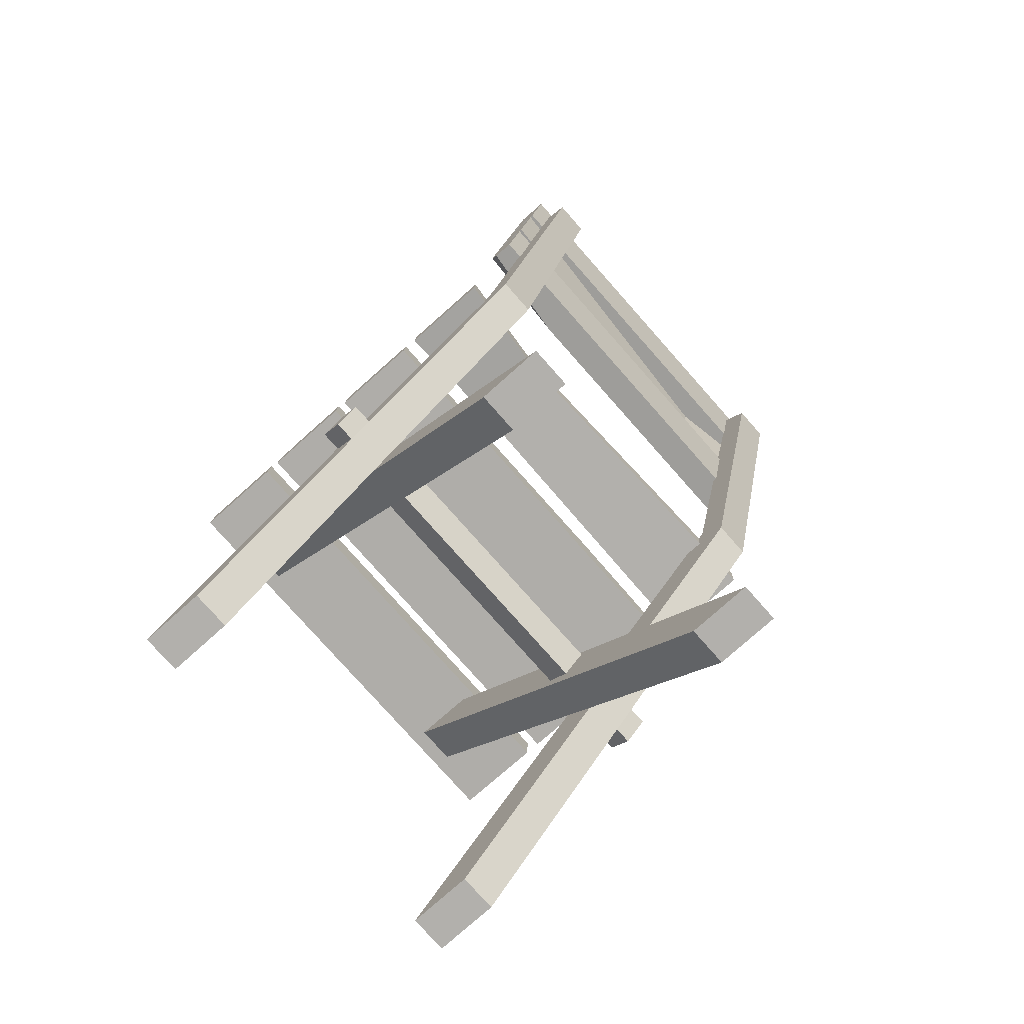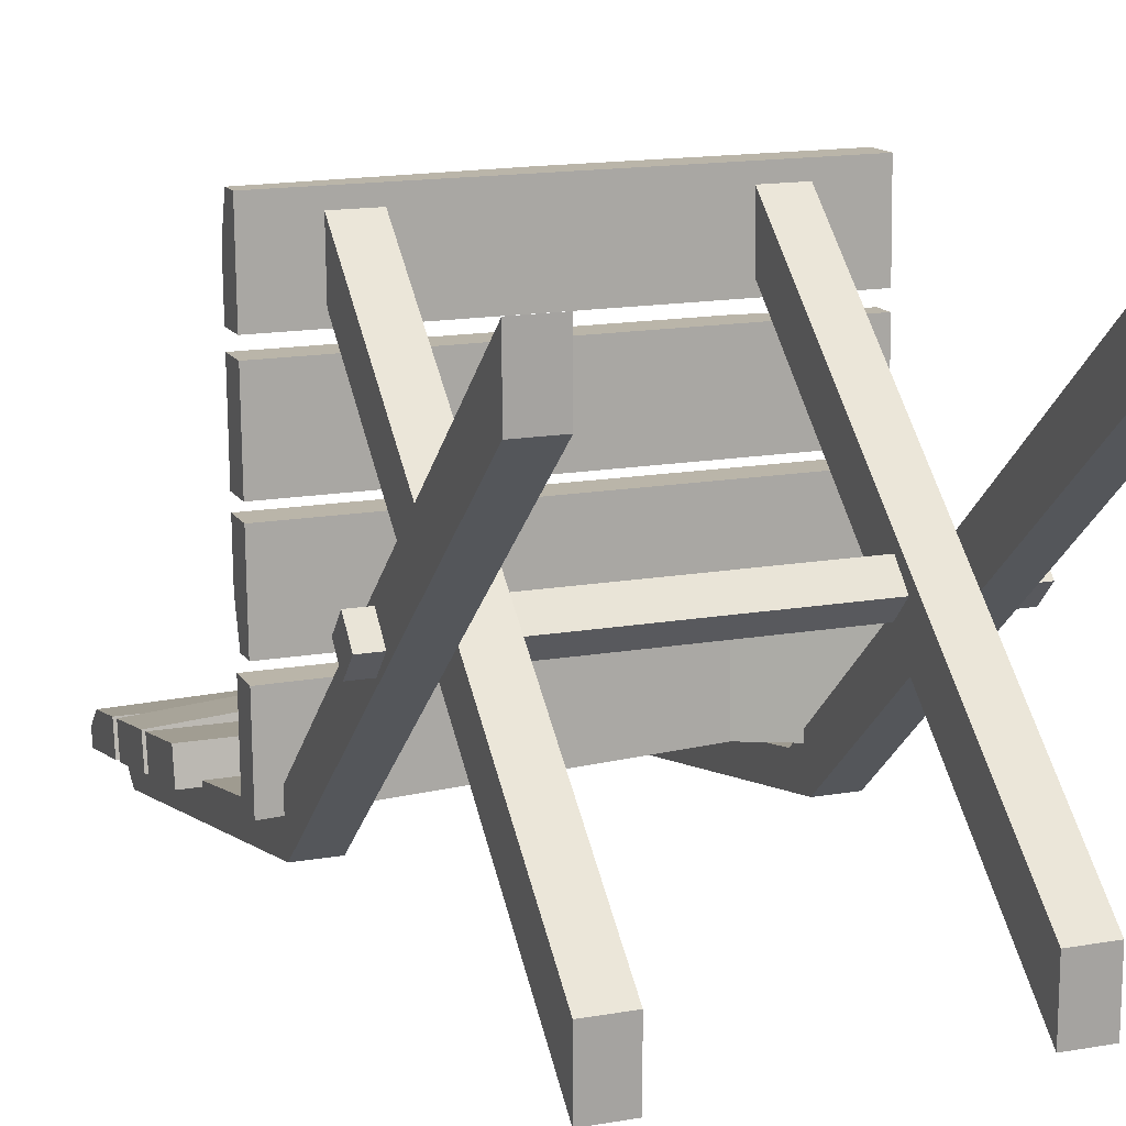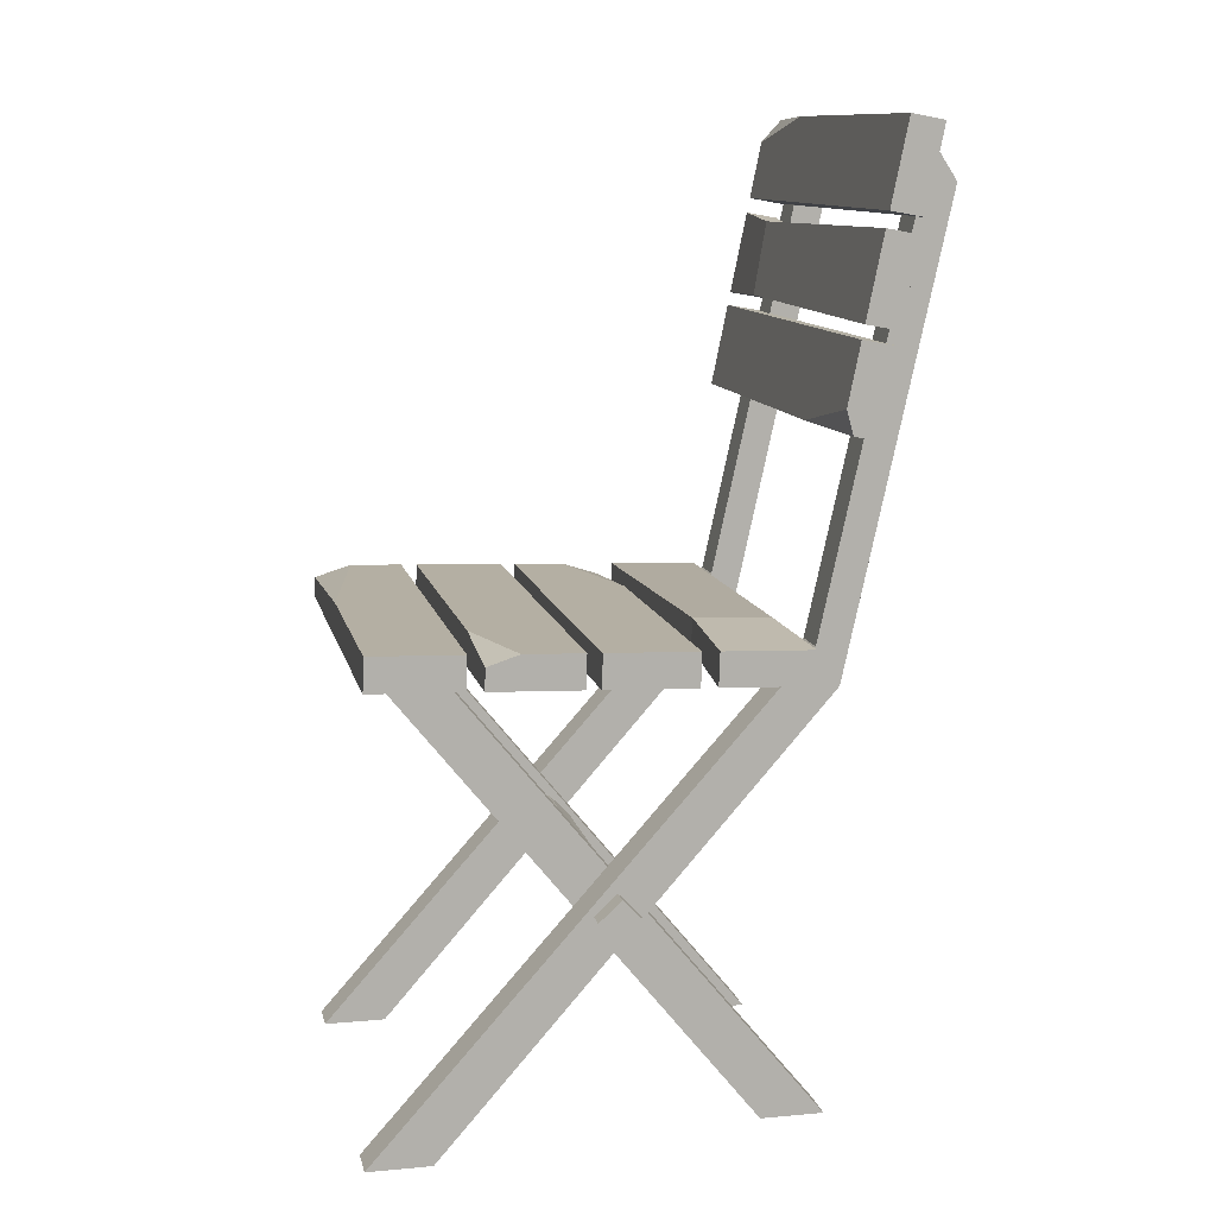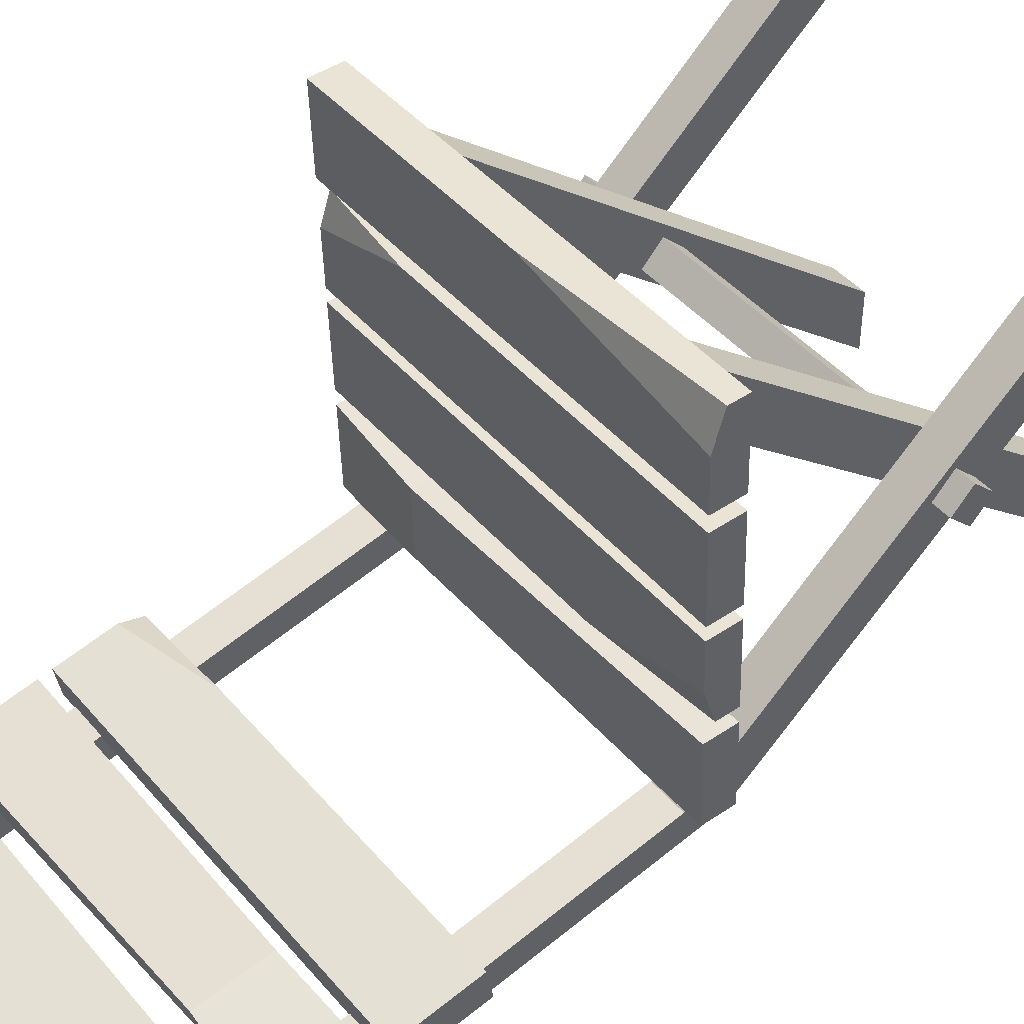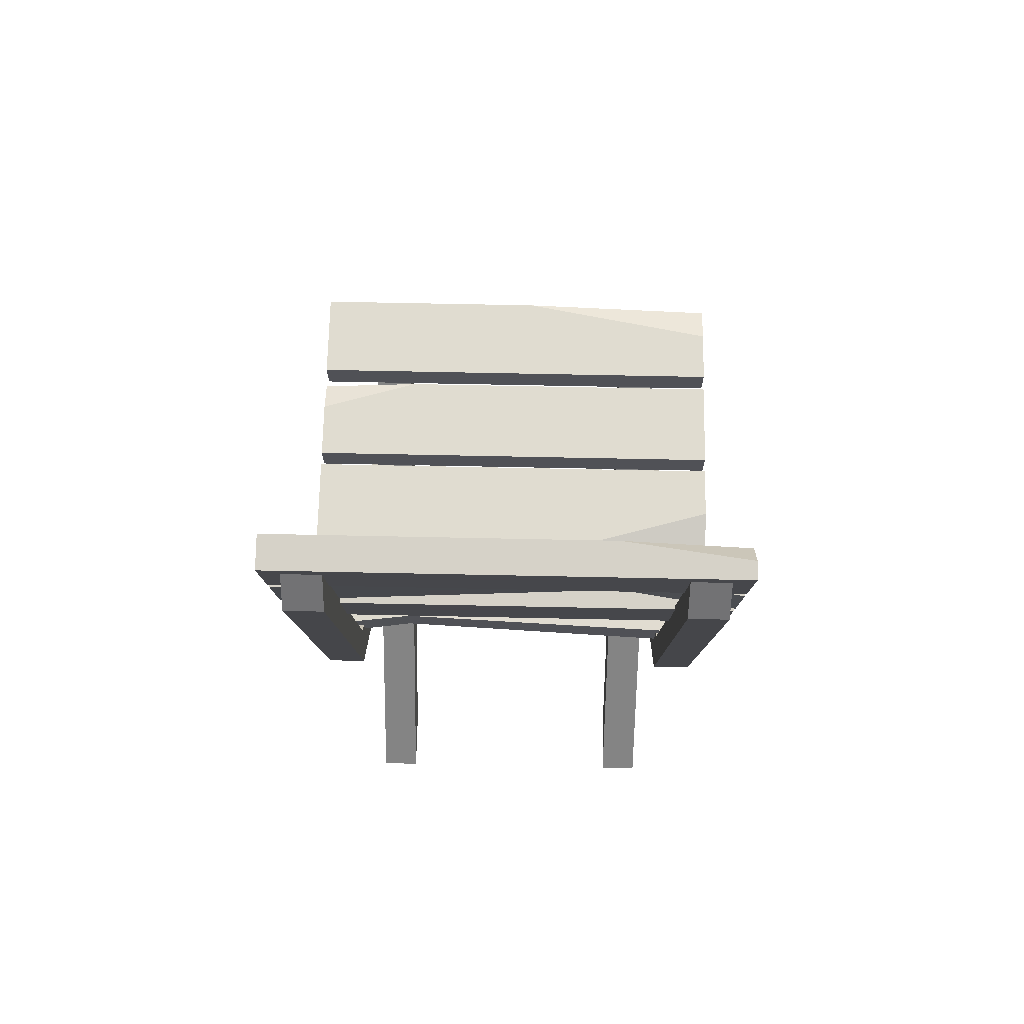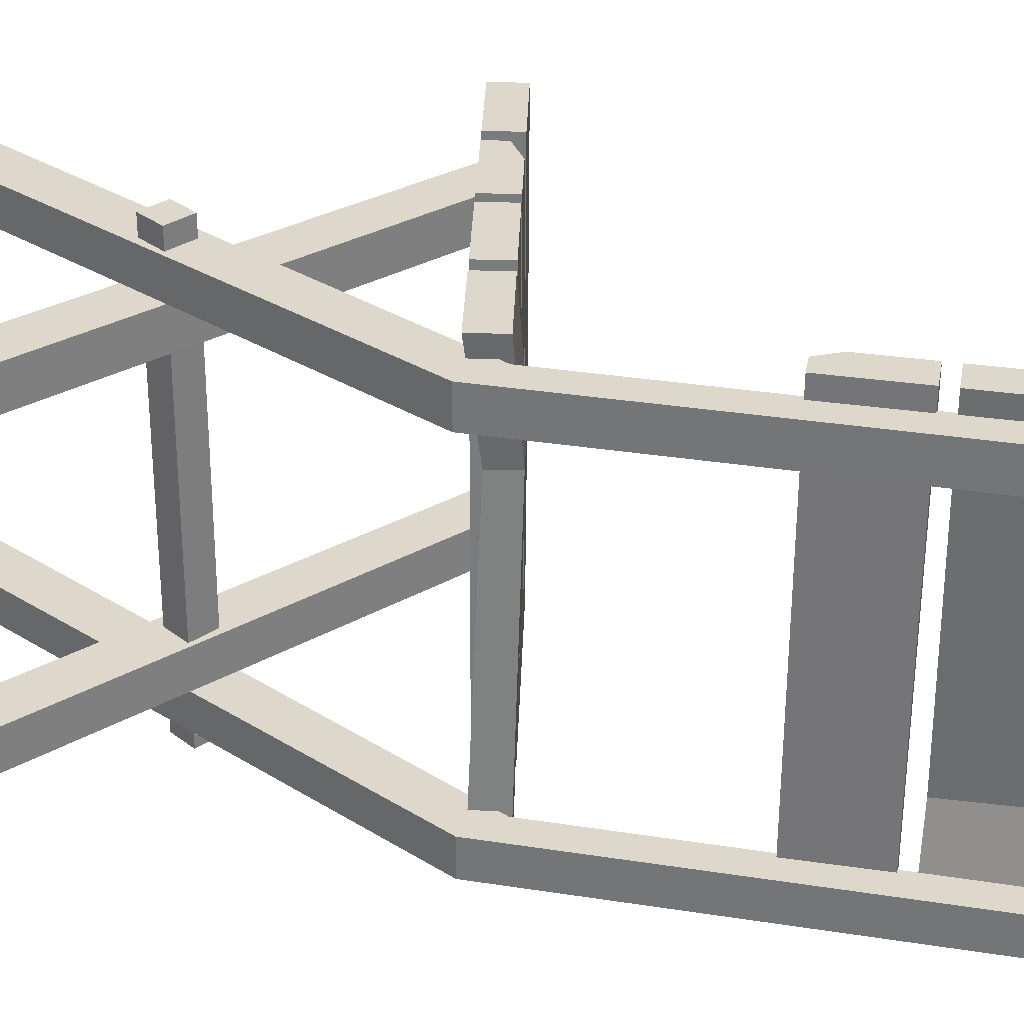
<metadata>
{"format":"obj","ext":"obj","renderer":"f3d","projection":"perspective","resolution":1024,"background":"white","views":[{"elev":-78.8,"azim":131.6,"up":"+Y"},{"elev":15.6,"azim":-20.0,"up":"+Z"},{"elev":11.4,"azim":77.7,"up":"+Y"},{"elev":43.9,"azim":-127.3,"up":"+Z"},{"elev":67.7,"azim":-178.8,"up":"+Y"},{"elev":-58.6,"azim":89.8,"up":"+Z"}]}
</metadata>
<code>
v 21.65 22.01 5.689
v 21.65 19.91 3.657
v 21.65 24.02 3.543
v 21.65 21.92 1.51
v -21.65 24.02 3.543
v -21.65 21.92 1.51
v -21.65 22.01 5.689
v -21.65 19.91 3.657
v 21.65 82.42 -22.57
v 21.65 90.47 -24.22
v 21.65 83 -19.4
v 21.65 91.04 -21.05
v -21.65 83 -19.4
v -21.65 90.77 -22.56
v -21.65 82.42 -22.57
v -21.65 90.47 -24.22
v 21.65 72.93 -20.61
v 21.65 80.97 -22.27
v 21.65 73.51 -17.45
v 21.65 81.55 -19.1
v -21.65 73.51 -17.45
v -21.65 81.55 -19.1
v -21.65 72.93 -20.61
v -21.65 80.97 -22.27
v 21.65 63.6 -18.7
v 21.65 71.65 -20.35
v 21.65 66.36 -15.97
v 21.65 72.22 -17.18
v -21.65 64.18 -15.53
v -21.65 72.22 -17.18
v -21.65 63.6 -18.7
v -21.65 71.65 -20.35
v 16.04 0 20.17
v 16.04 0 26.28
v 16.04 41.7 -16.48
v 16.04 45.35 -14.21
v 19.72 41.7 -16.48
v 19.72 45.35 -14.21
v 19.72 0 20.17
v 19.72 0 26.28
v -19.72 0 20.17
v -19.72 0 26.28
v -19.72 41.7 -16.48
v -19.72 45.35 -14.21
v -16.04 41.7 -16.48
v -16.04 45.35 -14.21
v -16.04 0 20.17
v -16.04 0 26.28
v 16.04 85.34 -26.07
v 16.04 88.77 -23.79
v 19.72 88.77 -23.79
v 19.72 85.34 -26.07
v -19.72 85.34 -26.07
v -19.72 88.77 -23.79
v -16.04 88.77 -23.79
v -16.04 85.34 -26.07
v 21.65 42.54 -4.935
v 21.65 42.25 -13.65
v 21.65 45.76 -5.04
v 21.65 45.48 -13.76
v -21.65 45.76 -5.04
v -21.65 45.48 -13.76
v -21.65 42.54 -4.935
v -21.65 42.25 -13.65
v 21.65 42.87 5.367
v 21.65 42.59 -3.349
v 21.65 46.1 5.261
v 21.65 45.81 -3.455
v -21.65 46.1 5.261
v -21.65 45.93 0.1627
v -21.65 42.87 5.367
v -21.65 42.59 -3.349
v 21.65 43.2 15.45
v 21.65 42.92 6.737
v 21.65 45.33 15.38
v 21.65 46.14 6.631
v -21.65 46.43 15.35
v -21.65 46.14 6.631
v -21.65 43.2 15.45
v -21.65 42.92 6.737
v 21.65 43.54 25.74
v 21.65 43.25 17.02
v 21.65 46.77 25.63
v 21.65 46.48 16.92
v -21.65 45.53 25.67
v -21.65 46.48 16.92
v -21.65 43.54 25.74
v -21.65 43.25 17.02
v -12.16 0 -10.81
v -12.16 0 -16.93
v -12.16 43.79 24.46
v -12.16 43.72 18.64
v -16.04 43.79 24.46
v -16.04 43.72 18.64
v -16.04 0 -10.81
v -16.04 0 -16.93
v 16.04 0 -10.81
v 16.04 0 -16.93
v 16.04 43.79 24.46
v 16.04 43.72 18.64
v 12.16 43.79 24.46
v 12.16 43.72 18.64
v 12.16 0 -10.81
v 12.16 0 -16.93
v -21.65 46.65 22.05
v -1.731 46.77 25.63
v 21.65 46.33 12.31
v 11.51 46.43 15.35
v -8.969 45.81 -3.455
v -21.65 44.76 -3.42
v 21.65 63.98 -16.64
v 10.97 64.18 -15.53
v -21.65 88.58 -20.55
v -9.853 91.04 -21.05
v -10.61 73.94 -16.76
v -10.61 81.05 -17.99
v -10.61 80.54 -20.35
v -10.61 73.43 -19.12
v 11.01 43.8 -5.193
v 11.01 46.55 -5.283
v 11.01 46.31 -12.71
v 11.01 43.56 -12.62
f 1 2 4 3
f 3 4 6 5
f 5 6 8 7
f 7 8 2 1
f 2 8 6 4
f 7 1 3 5
f 9 10 12 11
f 11 12 114 113 13
f 13 113 14 16 15
f 15 16 10 9
f 10 16 14 114 12
f 15 9 11 13
f 17 18 20 19
f 115 116 22 21
f 21 22 24 23
f 23 24 117 118
f 116 117 24 22
f 23 118 115 21
f 25 26 28 27 111
f 29 30 32 31
f 31 32 26 25
f 26 32 30 28
f 31 25 111 112 29
f 33 34 36 35
f 49 50 51 52
f 37 38 40 39
f 39 40 34 33
f 34 40 38 36
f 39 33 35 37
f 41 42 44 43
f 53 54 55 56
f 45 46 48 47
f 47 48 42 41
f 42 48 46 44
f 47 41 43 45
f 35 36 50 49
f 36 38 51 50
f 38 37 52 51
f 37 35 49 52
f 43 44 54 53
f 44 46 55 54
f 46 45 56 55
f 45 43 53 56
f 57 58 60 59
f 120 121 62 61
f 61 62 64 63
f 63 64 122 119
f 121 122 64 62
f 63 119 120 61
f 65 66 68 67
f 67 68 109 70 69
f 69 70 110 72 71
f 71 72 66 65
f 66 72 110 109 68
f 71 65 67 69
f 73 74 76 107 75
f 75 107 108
f 77 78 80 79
f 79 80 74 73
f 74 80 78 76
f 79 73 75 108 77
f 81 82 84 83
f 83 84 86 105 106
f 87 88 82 81
f 82 88 86 84
f 87 81 83 106 85
f 89 90 92 91
f 91 92 94 93
f 93 94 96 95
f 95 96 90 89
f 90 96 94 92
f 95 89 91 93
f 97 98 100 99
f 99 100 102 101
f 101 102 104 103
f 103 104 98 97
f 98 104 102 100
f 103 97 99 101
f 106 105 85
f 85 105 86 88 87
f 108 107 76 78 77
f 109 110 70
f 112 27 28 30 29
f 112 111 27
f 113 114 14
f 19 20 116 115
f 18 117 116 20
f 118 117 18 17
f 115 118 17 19
f 120 119 57 59
f 59 60 121 120
f 58 122 121 60
f 119 122 58 57

</code>
